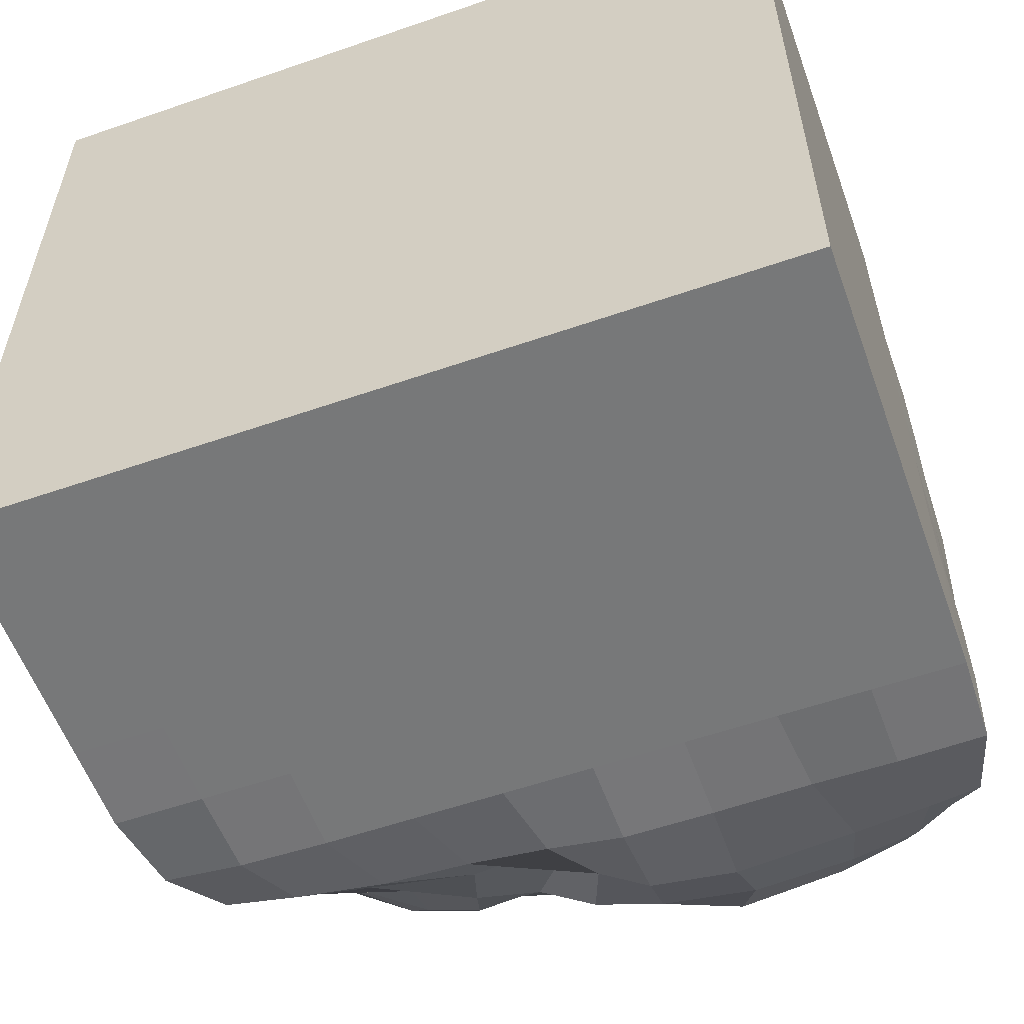
<metadata>
{"format":"obj","ext":"obj","renderer":"f3d","projection":"perspective","resolution":1024,"background":"white","views":[{"elev":-57.3,"azim":19.8,"up":"+Z"}]}
</metadata>
<code>
o Cube
v -1 -1 1
v -0.7096 0.801 0.824
v -1 -1 -1
v -0.6698 0.5752 -0.6232
v 1 -1 1
v 0.837 0.667 0.7449
v 1 -1 -1
v 0.7962 0.7771 -0.699
v -1 -1 -0.7778
v -1 -1 -0.5556
v -1 -1 -0.3333
v -1 -1 -0.1111
v -1 -1 0.1111
v -1 -1 0.3333
v -1 -1 0.5556
v -1 -1 0.7778
v -1 -0.7778 1
v -1 -0.5556 1
v -1 -0.3333 1
v -1 -0.1111 1
v -0.9999 0.1113 1
v -0.9883 0.3499 0.9981
v -0.8453 0.5699 0.8677
v -0.754 0.7128 0.8304
v -0.7581 0.7512 0.7271
v -0.8401 0.6994 0.5954
v -0.9369 0.7243 0.4639
v -0.9814 0.825 0.2648
v -0.8359 0.8949 -0.03809
v -0.7781 0.8069 -0.2945
v -0.7963 0.6618 -0.4616
v -0.7517 0.5857 -0.5539
v -0.7166 0.4846 -0.6674
v -0.7947 0.4085 -0.772
v -0.9 0.2936 -0.8917
v -0.9723 0.1099 -0.9722
v -0.9998 -0.1111 -0.9998
v -1 -0.3333 -1
v -1 -0.5556 -1
v -1 -0.7778 -1
v 0.7778 -1 -1
v 0.5556 -1 -1
v 0.3333 -1 -1
v 0.1111 -1 -1
v -0.1111 -1 -1
v -0.3333 -1 -1
v -0.5556 -1 -1
v -0.7778 -1 -1
v -0.5051 0.6348 -0.6971
v -0.3822 0.6836 -0.6949
v -0.2904 0.7511 -0.602
v -0.1137 0.7995 -0.6084
v 0.063 0.7873 -0.7239
v 0.2741 0.8188 -0.7877
v 0.538 0.8273 -0.746
v 0.7066 0.8088 -0.7158
v 0.8507 0.6962 -0.7643
v 0.9361 0.5502 -0.9047
v 0.9932 0.3333 -0.9932
v 1 0.1111 -1
v 1 -0.1111 -1
v 1 -0.3333 -1
v 1 -0.5556 -1
v 1 -0.7778 -1
v 1 -1 0.7778
v 1 -1 0.5556
v 1 -1 0.3333
v 1 -1 0.1111
v 1 -1 -0.1111
v 1 -1 -0.3333
v 1 -1 -0.5556
v 1 -1 -0.7778
v 0.8038 0.7813 -0.6203
v 0.8257 0.7873 -0.5066
v 0.8642 0.8046 -0.3783
v 0.904 0.8313 -0.2298
v 0.9229 0.834 -0.01945
v 0.8635 0.7276 0.2673
v 0.8537 0.6907 0.4566
v 0.8558 0.6834 0.6294
v 0.8625 0.603 0.8013
v 0.8971 0.4926 0.8698
v 0.9576 0.3302 0.9568
v 0.9994 0.1111 0.9994
v 1 -0.1111 1
v 1 -0.3333 1
v 1 -0.5556 1
v 1 -0.7778 1
v -0.7778 -1 1
v -0.5556 -1 1
v -0.3333 -1 1
v -0.1111 -1 1
v 0.1111 -1 1
v 0.3333 -1 1
v 0.5556 -1 1
v 0.7778 -1 1
v 0.7473 0.6124 0.7024
v 0.7069 0.5717 0.6692
v 0.5682 0.643 0.7104
v 0.2806 0.7494 0.7614
v 0.03996 0.7463 0.6896
v -0.1725 0.7769 0.6612
v -0.4243 0.7912 0.8051
v -0.6046 0.8323 0.8393
v 0.6878 0.8369 -0.6252
v 0.7087 0.848 -0.5031
v 0.7682 0.8694 -0.3802
v 0.8225 0.8905 -0.2472
v 0.8603 0.8832 -0.06799
v 0.7492 0.7532 0.2311
v 0.756 0.6972 0.4211
v 0.7669 0.6504 0.5729
v 0.4942 0.8478 -0.6528
v 0.5122 0.8403 -0.4874
v 0.6335 0.8684 -0.3538
v 0.7084 0.8775 -0.2065
v 0.7104 0.8251 -0.02508
v 0.6241 0.7318 0.2404
v 0.7212 0.6759 0.4158
v 0.7529 0.604 0.5468
v 0.2018 0.8292 -0.6047
v 0.1275 0.7594 -0.3741
v 0.4774 0.8562 -0.2975
v 0.6013 0.8796 -0.08811
v 0.5572 0.8117 0.1053
v 0.5668 0.7641 0.311
v 0.6554 0.6971 0.4602
v 0.6585 0.6253 0.5699
v 0.02059 0.8353 -0.5023
v 0.01327 0.8327 -0.3357
v 0.1501 0.7753 -0.3012
v 0.3021 0.8612 0.06306
v 0.3747 0.8213 0.2696
v 0.3153 0.8565 0.4752
v 0.3361 0.7825 0.6448
v 0.2961 0.7294 0.7296
v -0.2013 0.8359 -0.4509
v -0.1846 0.8581 -0.3172
v 0.04177 0.8108 -0.2757
v 0.07808 0.8113 0.09913
v 0.1498 0.8124 0.3627
v 0.003858 0.803 0.4972
v -0.0247 0.7701 0.6132
v 0.01198 0.7582 0.6395
v -0.3443 0.7945 -0.4872
v -0.3785 0.8344 -0.3334
v -0.2791 0.8632 -0.2108
v 0.000394 0.8835 -0.08637
v 0.01232 0.8676 0.3071
v -0.1017 0.8033 0.4517
v -0.2785 0.7334 0.5314
v -0.2548 0.7511 0.6425
v -0.448 0.7623 -0.5694
v -0.5228 0.7905 -0.3824
v -0.4998 0.8568 -0.2188
v -0.4144 0.9308 -0.01405
v -0.244 0.9778 0.3663
v -0.3041 0.8783 0.3944
v -0.4499 0.7855 0.5507
v -0.4627 0.801 0.7067
v -0.5906 0.7326 -0.5646
v -0.6618 0.7381 -0.4186
v -0.6341 0.8438 -0.2523
v -0.5983 0.9367 -0.03638
v -0.6196 0.8833 0.2381
v -0.6245 0.8082 0.4119
v -0.6633 0.7631 0.5815
v -0.6321 0.7989 0.7272
v -0.7778 -1 -0.7778
v -0.7778 -1 -0.5556
v -0.7778 -1 -0.3333
v -0.7778 -1 -0.1111
v -0.7778 -1 0.1111
v -0.7778 -1 0.3333
v -0.7778 -1 0.5556
v -0.7778 -1 0.7778
v -0.5556 -1 -0.7778
v -0.5556 -1 -0.5556
v -0.5556 -1 -0.3333
v -0.5556 -1 -0.1111
v -0.5556 -1 0.1111
v -0.5556 -1 0.3333
v -0.5556 -1 0.5556
v -0.5556 -1 0.7778
v -0.3333 -1 -0.7778
v -0.3333 -1 -0.5556
v -0.3333 -1 -0.3333
v -0.3333 -1 -0.1111
v -0.3333 -1 0.1111
v -0.3333 -1 0.3333
v -0.3333 -1 0.5556
v -0.3333 -1 0.7778
v -0.1111 -1 -0.7778
v -0.1111 -1 -0.5556
v -0.1111 -1 -0.3333
v -0.1111 -1 -0.1111
v -0.1111 -1 0.1111
v -0.1111 -1 0.3333
v -0.1111 -1 0.5556
v -0.1111 -1 0.7778
v 0.1111 -1 -0.7778
v 0.1111 -1 -0.5556
v 0.1111 -1 -0.3333
v 0.1111 -1 -0.1111
v 0.1111 -1 0.1111
v 0.1111 -1 0.3333
v 0.1111 -1 0.5556
v 0.1111 -1 0.7778
v 0.3333 -1 -0.7778
v 0.3333 -1 -0.5556
v 0.3333 -1 -0.3333
v 0.3333 -1 -0.1111
v 0.3333 -1 0.1111
v 0.3333 -1 0.3333
v 0.3333 -1 0.5556
v 0.3333 -1 0.7778
v 0.5556 -1 -0.7778
v 0.5556 -1 -0.5556
v 0.5556 -1 -0.3333
v 0.5556 -1 -0.1111
v 0.5556 -1 0.1111
v 0.5556 -1 0.3333
v 0.5556 -1 0.5556
v 0.5556 -1 0.7778
v 0.7778 -1 -0.7778
v 0.7778 -1 -0.5556
v 0.7778 -1 -0.3333
v 0.7778 -1 -0.1111
v 0.7778 -1 0.1111
v 0.7778 -1 0.3333
v 0.7778 -1 0.5556
v 0.7778 -1 0.7778
v 0.7778 -0.7778 1
v 0.5556 -0.7778 1
v 0.3333 -0.7778 1
v 0.1111 -0.7778 1
v -0.1111 -0.7778 1
v -0.3333 -0.7778 1
v -0.5556 -0.7778 1
v -0.7778 -0.7778 1
v 0.7778 -0.5556 1
v 0.5556 -0.5556 1
v 0.3333 -0.5556 1
v 0.1111 -0.5556 1
v -0.1111 -0.5556 1
v -0.3333 -0.5556 1
v -0.5556 -0.5556 1
v -0.7778 -0.5556 1
v 0.7778 -0.3333 1
v 0.5556 -0.3333 1
v 0.3333 -0.3333 1
v 0.1111 -0.3333 1
v -0.1111 -0.3333 1
v -0.3333 -0.3333 1
v -0.5556 -0.3333 1
v -0.7778 -0.3333 1
v 0.7778 -0.1111 1
v 0.5556 -0.1111 1
v 0.3333 -0.1111 1
v 0.1111 -0.1111 1
v -0.1111 -0.1111 1
v -0.3333 -0.1111 1
v -0.5556 -0.1111 1
v -0.7778 -0.1111 1
v 0.7778 0.1111 1
v 0.5556 0.1111 1
v 0.3333 0.1111 1
v 0.1113 0.1111 0.9994
v -0.111 0.1112 1
v -0.3333 0.1111 1
v -0.5555 0.1117 1
v -0.7772 0.113 1
v 0.7745 0.3291 0.9923
v 0.5542 0.328 0.9855
v 0.334 0.3185 0.9575
v 0.1289 0.3279 0.9637
v -0.08053 0.3495 0.9732
v -0.3184 0.353 0.9485
v -0.5649 0.3343 0.9478
v -0.7778 0.3425 0.9819
v 0.753 0.48 0.9142
v 0.557 0.4475 0.8658
v 0.3957 0.4455 0.8375
v 0.1818 0.4963 0.8901
v -0.03126 0.5277 0.871
v -0.2445 0.55 0.7366
v -0.37 0.5638 0.8517
v -0.653 0.5683 0.8951
v 0.7422 0.5539 0.8029
v 0.6479 0.4981 0.7456
v 0.5267 0.5221 0.7271
v 0.2484 0.6271 0.8074
v 0.02403 0.6537 0.7712
v -0.1186 0.709 0.6369
v -0.3462 0.6891 0.8864
v -0.6022 0.7469 0.8802
v 1 -0.7778 -0.7778
v 1 -0.7778 -0.5556
v 1 -0.7778 -0.3333
v 1 -0.7778 -0.1111
v 1 -0.7778 0.1111
v 1 -0.7778 0.3333
v 1 -0.7778 0.5556
v 1 -0.7778 0.7778
v 1 -0.5556 -0.7778
v 1 -0.5556 -0.5556
v 1 -0.5556 -0.3333
v 1 -0.5556 -0.1111
v 1 -0.5556 0.1111
v 1 -0.5556 0.3333
v 1 -0.5556 0.5556
v 1 -0.5556 0.7778
v 1 -0.3333 -0.7778
v 1 -0.3333 -0.5556
v 1 -0.3333 -0.3333
v 1 -0.3333 -0.1111
v 1 -0.3333 0.1111
v 1 -0.3333 0.3333
v 1 -0.3333 0.5556
v 1 -0.3333 0.7778
v 1 -0.1111 -0.7778
v 1 -0.1111 -0.5556
v 1 -0.1111 -0.3333
v 1 -0.1111 -0.1111
v 1 -0.1111 0.1111
v 1 -0.1111 0.3333
v 1 -0.1111 0.5556
v 1 -0.1111 0.7778
v 1 0.1111 -0.7778
v 1 0.1111 -0.5556
v 1 0.111 -0.3334
v 1 0.1111 -0.1111
v 1 0.1111 0.1111
v 1 0.1111 0.3333
v 1 0.1111 0.5556
v 1 0.1111 0.7778
v 0.9992 0.333 -0.7772
v 0.9987 0.327 -0.564
v 0.9948 0.2957 -0.3887
v 0.996 0.3039 -0.1544
v 1.001 0.33 0.109
v 1.001 0.3265 0.3294
v 0.9996 0.3272 0.5517
v 0.9904 0.3264 0.7662
v 0.9568 0.5417 -0.722
v 0.968 0.5266 -0.549
v 0.9794 0.5016 -0.3935
v 0.9898 0.4941 -0.1904
v 0.9958 0.523 0.0926
v 0.9916 0.513 0.316
v 0.9815 0.5038 0.5291
v 0.9518 0.492 0.7168
v 0.8833 0.6813 -0.656
v 0.9057 0.6748 -0.5223
v 0.9324 0.6783 -0.3775
v 0.9586 0.6955 -0.2036
v 0.9538 0.6948 0.0504
v 0.9433 0.6445 0.2949
v 0.9336 0.6272 0.4968
v 0.9216 0.6272 0.6857
v -0.7778 -0.7778 -1
v -0.5556 -0.7778 -1
v -0.3333 -0.7778 -1
v -0.1111 -0.7778 -1
v 0.1111 -0.7778 -1
v 0.3333 -0.7778 -1
v 0.5556 -0.7778 -1
v 0.7778 -0.7778 -1
v -0.7778 -0.5556 -1
v -0.5556 -0.5556 -1
v -0.3333 -0.5556 -1
v -0.1111 -0.5556 -1
v 0.1111 -0.5556 -1
v 0.3333 -0.5556 -1
v 0.5556 -0.5556 -1
v 0.7778 -0.5556 -1
v -0.7778 -0.3333 -1
v -0.5556 -0.3333 -1
v -0.3333 -0.3333 -1
v -0.1111 -0.3333 -1
v 0.1111 -0.3333 -1
v 0.3333 -0.3333 -1
v 0.5556 -0.3333 -1
v 0.7778 -0.3333 -1
v -0.7778 -0.1111 -1
v -0.5556 -0.1111 -1
v -0.3333 -0.1111 -1
v -0.1111 -0.1111 -1
v 0.1111 -0.1111 -1
v 0.3333 -0.1111 -1
v 0.5556 -0.1111 -1
v 0.7778 -0.1111 -1
v -0.7738 0.1092 -0.9959
v -0.5556 0.1111 -1
v -0.3333 0.1111 -1
v -0.1111 0.1111 -1
v 0.1111 0.1111 -1
v 0.3333 0.1111 -1
v 0.5556 0.1111 -1
v 0.7778 0.1111 -1
v -0.7122 0.291 -0.9381
v -0.4888 0.3108 -0.9552
v -0.2731 0.3111 -0.9672
v -0.07346 0.3179 -0.9837
v 0.1114 0.3328 -0.9997
v 0.3333 0.3333 -1
v 0.573 0.343 -0.9834
v 0.7802 0.3348 -0.9964
v -0.5688 0.3944 -0.8458
v -0.2888 0.3984 -0.903
v -0.03722 0.4144 -0.8538
v -0.001159 0.4891 -0.9139
v 0.1196 0.5163 -0.9767
v 0.3227 0.5692 -0.9487
v 0.6146 0.6084 -0.8749
v 0.8057 0.5824 -0.8845
v -0.5032 0.517 -0.7523
v -0.3505 0.5802 -0.7698
v -0.2004 0.6317 -0.7498
v -0.06894 0.6761 -0.8011
v 0.1043 0.681 -0.8596
v 0.3319 0.7237 -0.8504
v 0.5804 0.744 -0.8098
v 0.7539 0.7278 -0.7922
v -1 -0.7778 0.7778
v -1 -0.7778 0.5556
v -1 -0.7778 0.3333
v -1 -0.7778 0.1111
v -1 -0.7778 -0.1111
v -1 -0.7778 -0.3333
v -1 -0.7778 -0.5556
v -1 -0.7778 -0.7778
v -1 -0.5556 0.7778
v -1 -0.5556 0.5556
v -1 -0.5556 0.3333
v -1 -0.5556 0.1112
v -0.9999 -0.5556 -0.111
v -0.9999 -0.5556 -0.3332
v -1 -0.5556 -0.5556
v -1 -0.5556 -0.7778
v -1 -0.3333 0.7778
v -1 -0.3333 0.5556
v -0.9999 -0.3334 0.3334
v -0.9998 -0.3334 0.1113
v -0.9997 -0.3336 -0.1107
v -0.9993 -0.3339 -0.3325
v -0.9991 -0.3341 -0.5545
v -0.9998 -0.3334 -0.7776
v -1 -0.1111 0.7778
v -0.9999 -0.1111 0.5556
v -0.9997 -0.1111 0.3335
v -0.9997 -0.1112 0.1114
v -0.9995 -0.1115 -0.1105
v -0.9985 -0.1123 -0.3316
v -0.9968 -0.1138 -0.5518
v -0.9963 -0.1134 -0.7735
v -0.9995 0.1122 0.778
v -0.999 0.1112 0.5558
v -0.9986 0.1112 0.3339
v -0.9988 0.112 0.1117
v -0.9995 0.111 -0.1106
v -0.9983 0.1096 -0.3313
v -0.9929 0.1043 -0.547
v -0.9828 0.1008 -0.758
v -0.9874 0.3429 0.7772
v -0.9901 0.333 0.5578
v -0.9949 0.3312 0.3377
v -1.004 0.3305 0.1257
v -0.9989 0.3346 -0.109
v -0.9998 0.3339 -0.3333
v -0.9916 0.3188 -0.5444
v -0.9515 0.2903 -0.7195
v -0.9169 0.5408 0.7345
v -0.9554 0.5115 0.5484
v -0.9996 0.5136 0.3746
v -1.045 0.5265 0.2018
v -0.9847 0.5688 -0.1025
v -0.9641 0.5603 -0.3419
v -0.9602 0.4879 -0.5194
v -0.8912 0.4235 -0.647
v -0.8368 0.6699 0.7252
v -0.911 0.632 0.5766
v -0.993 0.6387 0.4352
v -1.09 0.6872 0.3002
v -0.949 0.7587 -0.04972
v -0.8916 0.7225 -0.3338
v -0.8997 0.5948 -0.4951
v -0.8385 0.5095 -0.5907
f 488 32 4 33
f 424 56 8 57
f 360 80 6 81
f 296 104 2 24
f 232 65 5 96
f 168 25 2 104
f 80 112 97 6
f 112 120 98 97
f 120 128 99 98
f 128 136 100 99
f 136 144 101 100
f 144 152 102 101
f 152 160 103 102
f 160 168 104 103
f 8 56 105 73
f 73 105 106 74
f 74 106 107 75
f 75 107 108 76
f 76 108 109 77
f 77 109 110 78
f 78 110 111 79
f 79 111 112 80
f 56 55 113 105
f 105 113 114 106
f 106 114 115 107
f 107 115 116 108
f 108 116 117 109
f 109 117 118 110
f 110 118 119 111
f 111 119 120 112
f 55 54 121 113
f 113 121 122 114
f 114 122 123 115
f 115 123 124 116
f 116 124 125 117
f 117 125 126 118
f 118 126 127 119
f 119 127 128 120
f 54 53 129 121
f 121 129 130 122
f 122 130 131 123
f 123 131 132 124
f 124 132 133 125
f 125 133 134 126
f 126 134 135 127
f 127 135 136 128
f 53 52 137 129
f 129 137 138 130
f 130 138 139 131
f 131 139 140 132
f 132 140 141 133
f 133 141 142 134
f 134 142 143 135
f 135 143 144 136
f 52 51 145 137
f 137 145 146 138
f 138 146 147 139
f 139 147 148 140
f 140 148 149 141
f 141 149 150 142
f 142 150 151 143
f 143 151 152 144
f 51 50 153 145
f 145 153 154 146
f 146 154 155 147
f 147 155 156 148
f 148 156 157 149
f 149 157 158 150
f 150 158 159 151
f 151 159 160 152
f 50 49 161 153
f 153 161 162 154
f 154 162 163 155
f 155 163 164 156
f 156 164 165 157
f 157 165 166 158
f 158 166 167 159
f 159 167 168 160
f 49 4 32 161
f 161 32 31 162
f 162 31 30 163
f 163 30 29 164
f 164 29 28 165
f 165 28 27 166
f 166 27 26 167
f 167 26 25 168
f 16 176 89 1
f 176 184 90 89
f 184 192 91 90
f 192 200 92 91
f 200 208 93 92
f 208 216 94 93
f 216 224 95 94
f 224 232 96 95
f 3 48 169 9
f 9 169 170 10
f 10 170 171 11
f 11 171 172 12
f 12 172 173 13
f 13 173 174 14
f 14 174 175 15
f 15 175 176 16
f 48 47 177 169
f 169 177 178 170
f 170 178 179 171
f 171 179 180 172
f 172 180 181 173
f 173 181 182 174
f 174 182 183 175
f 175 183 184 176
f 47 46 185 177
f 177 185 186 178
f 178 186 187 179
f 179 187 188 180
f 180 188 189 181
f 181 189 190 182
f 182 190 191 183
f 183 191 192 184
f 46 45 193 185
f 185 193 194 186
f 186 194 195 187
f 187 195 196 188
f 188 196 197 189
f 189 197 198 190
f 190 198 199 191
f 191 199 200 192
f 45 44 201 193
f 193 201 202 194
f 194 202 203 195
f 195 203 204 196
f 196 204 205 197
f 197 205 206 198
f 198 206 207 199
f 199 207 208 200
f 44 43 209 201
f 201 209 210 202
f 202 210 211 203
f 203 211 212 204
f 204 212 213 205
f 205 213 214 206
f 206 214 215 207
f 207 215 216 208
f 43 42 217 209
f 209 217 218 210
f 210 218 219 211
f 211 219 220 212
f 212 220 221 213
f 213 221 222 214
f 214 222 223 215
f 215 223 224 216
f 42 41 225 217
f 217 225 226 218
f 218 226 227 219
f 219 227 228 220
f 220 228 229 221
f 221 229 230 222
f 222 230 231 223
f 223 231 232 224
f 41 7 72 225
f 225 72 71 226
f 226 71 70 227
f 227 70 69 228
f 228 69 68 229
f 229 68 67 230
f 230 67 66 231
f 231 66 65 232
f 89 240 17 1
f 240 248 18 17
f 248 256 19 18
f 256 264 20 19
f 264 272 21 20
f 272 280 22 21
f 280 288 23 22
f 288 296 24 23
f 5 88 233 96
f 96 233 234 95
f 95 234 235 94
f 94 235 236 93
f 93 236 237 92
f 92 237 238 91
f 91 238 239 90
f 90 239 240 89
f 88 87 241 233
f 233 241 242 234
f 234 242 243 235
f 235 243 244 236
f 236 244 245 237
f 237 245 246 238
f 238 246 247 239
f 239 247 248 240
f 87 86 249 241
f 241 249 250 242
f 242 250 251 243
f 243 251 252 244
f 244 252 253 245
f 245 253 254 246
f 246 254 255 247
f 247 255 256 248
f 86 85 257 249
f 249 257 258 250
f 250 258 259 251
f 251 259 260 252
f 252 260 261 253
f 253 261 262 254
f 254 262 263 255
f 255 263 264 256
f 85 84 265 257
f 257 265 266 258
f 258 266 267 259
f 259 267 268 260
f 260 268 269 261
f 261 269 270 262
f 262 270 271 263
f 263 271 272 264
f 84 83 273 265
f 265 273 274 266
f 266 274 275 267
f 267 275 276 268
f 268 276 277 269
f 269 277 278 270
f 270 278 279 271
f 271 279 280 272
f 83 82 281 273
f 273 281 282 274
f 274 282 283 275
f 275 283 284 276
f 276 284 285 277
f 277 285 286 278
f 278 286 287 279
f 279 287 288 280
f 82 81 289 281
f 281 289 290 282
f 282 290 291 283
f 283 291 292 284
f 284 292 293 285
f 285 293 294 286
f 286 294 295 287
f 287 295 296 288
f 81 6 97 289
f 289 97 98 290
f 290 98 99 291
f 291 99 100 292
f 292 100 101 293
f 293 101 102 294
f 294 102 103 295
f 295 103 104 296
f 65 304 88 5
f 304 312 87 88
f 312 320 86 87
f 320 328 85 86
f 328 336 84 85
f 336 344 83 84
f 344 352 82 83
f 352 360 81 82
f 7 64 297 72
f 72 297 298 71
f 71 298 299 70
f 70 299 300 69
f 69 300 301 68
f 68 301 302 67
f 67 302 303 66
f 66 303 304 65
f 64 63 305 297
f 297 305 306 298
f 298 306 307 299
f 299 307 308 300
f 300 308 309 301
f 301 309 310 302
f 302 310 311 303
f 303 311 312 304
f 63 62 313 305
f 305 313 314 306
f 306 314 315 307
f 307 315 316 308
f 308 316 317 309
f 309 317 318 310
f 310 318 319 311
f 311 319 320 312
f 62 61 321 313
f 313 321 322 314
f 314 322 323 315
f 315 323 324 316
f 316 324 325 317
f 317 325 326 318
f 318 326 327 319
f 319 327 328 320
f 61 60 329 321
f 321 329 330 322
f 322 330 331 323
f 323 331 332 324
f 324 332 333 325
f 325 333 334 326
f 326 334 335 327
f 327 335 336 328
f 60 59 337 329
f 329 337 338 330
f 330 338 339 331
f 331 339 340 332
f 332 340 341 333
f 333 341 342 334
f 334 342 343 335
f 335 343 344 336
f 59 58 345 337
f 337 345 346 338
f 338 346 347 339
f 339 347 348 340
f 340 348 349 341
f 341 349 350 342
f 342 350 351 343
f 343 351 352 344
f 58 57 353 345
f 345 353 354 346
f 346 354 355 347
f 347 355 356 348
f 348 356 357 349
f 349 357 358 350
f 350 358 359 351
f 351 359 360 352
f 57 8 73 353
f 353 73 74 354
f 354 74 75 355
f 355 75 76 356
f 356 76 77 357
f 357 77 78 358
f 358 78 79 359
f 359 79 80 360
f 41 368 64 7
f 368 376 63 64
f 376 384 62 63
f 384 392 61 62
f 392 400 60 61
f 400 408 59 60
f 408 416 58 59
f 416 424 57 58
f 3 40 361 48
f 48 361 362 47
f 47 362 363 46
f 46 363 364 45
f 45 364 365 44
f 44 365 366 43
f 43 366 367 42
f 42 367 368 41
f 40 39 369 361
f 361 369 370 362
f 362 370 371 363
f 363 371 372 364
f 364 372 373 365
f 365 373 374 366
f 366 374 375 367
f 367 375 376 368
f 39 38 377 369
f 369 377 378 370
f 370 378 379 371
f 371 379 380 372
f 372 380 381 373
f 373 381 382 374
f 374 382 383 375
f 375 383 384 376
f 38 37 385 377
f 377 385 386 378
f 378 386 387 379
f 379 387 388 380
f 380 388 389 381
f 381 389 390 382
f 382 390 391 383
f 383 391 392 384
f 37 36 393 385
f 385 393 394 386
f 386 394 395 387
f 387 395 396 388
f 388 396 397 389
f 389 397 398 390
f 390 398 399 391
f 391 399 400 392
f 36 35 401 393
f 393 401 402 394
f 394 402 403 395
f 395 403 404 396
f 396 404 405 397
f 397 405 406 398
f 398 406 407 399
f 399 407 408 400
f 35 34 409 401
f 401 409 410 402
f 402 410 411 403
f 403 411 412 404
f 404 412 413 405
f 405 413 414 406
f 406 414 415 407
f 407 415 416 408
f 34 33 417 409
f 409 417 418 410
f 410 418 419 411
f 411 419 420 412
f 412 420 421 413
f 413 421 422 414
f 414 422 423 415
f 415 423 424 416
f 33 4 49 417
f 417 49 50 418
f 418 50 51 419
f 419 51 52 420
f 420 52 53 421
f 421 53 54 422
f 422 54 55 423
f 423 55 56 424
f 9 432 40 3
f 432 440 39 40
f 440 448 38 39
f 448 456 37 38
f 456 464 36 37
f 464 472 35 36
f 472 480 34 35
f 480 488 33 34
f 1 17 425 16
f 16 425 426 15
f 15 426 427 14
f 14 427 428 13
f 13 428 429 12
f 12 429 430 11
f 11 430 431 10
f 10 431 432 9
f 17 18 433 425
f 425 433 434 426
f 426 434 435 427
f 427 435 436 428
f 428 436 437 429
f 429 437 438 430
f 430 438 439 431
f 431 439 440 432
f 18 19 441 433
f 433 441 442 434
f 434 442 443 435
f 435 443 444 436
f 436 444 445 437
f 437 445 446 438
f 438 446 447 439
f 439 447 448 440
f 19 20 449 441
f 441 449 450 442
f 442 450 451 443
f 443 451 452 444
f 444 452 453 445
f 445 453 454 446
f 446 454 455 447
f 447 455 456 448
f 20 21 457 449
f 449 457 458 450
f 450 458 459 451
f 451 459 460 452
f 452 460 461 453
f 453 461 462 454
f 454 462 463 455
f 455 463 464 456
f 21 22 465 457
f 457 465 466 458
f 458 466 467 459
f 459 467 468 460
f 460 468 469 461
f 461 469 470 462
f 462 470 471 463
f 463 471 472 464
f 22 23 473 465
f 465 473 474 466
f 466 474 475 467
f 467 475 476 468
f 468 476 477 469
f 469 477 478 470
f 470 478 479 471
f 471 479 480 472
f 23 24 481 473
f 473 481 482 474
f 474 482 483 475
f 475 483 484 476
f 476 484 485 477
f 477 485 486 478
f 478 486 487 479
f 479 487 488 480
f 24 2 25 481
f 481 25 26 482
f 482 26 27 483
f 483 27 28 484
f 484 28 29 485
f 485 29 30 486
f 486 30 31 487
f 487 31 32 488

</code>
